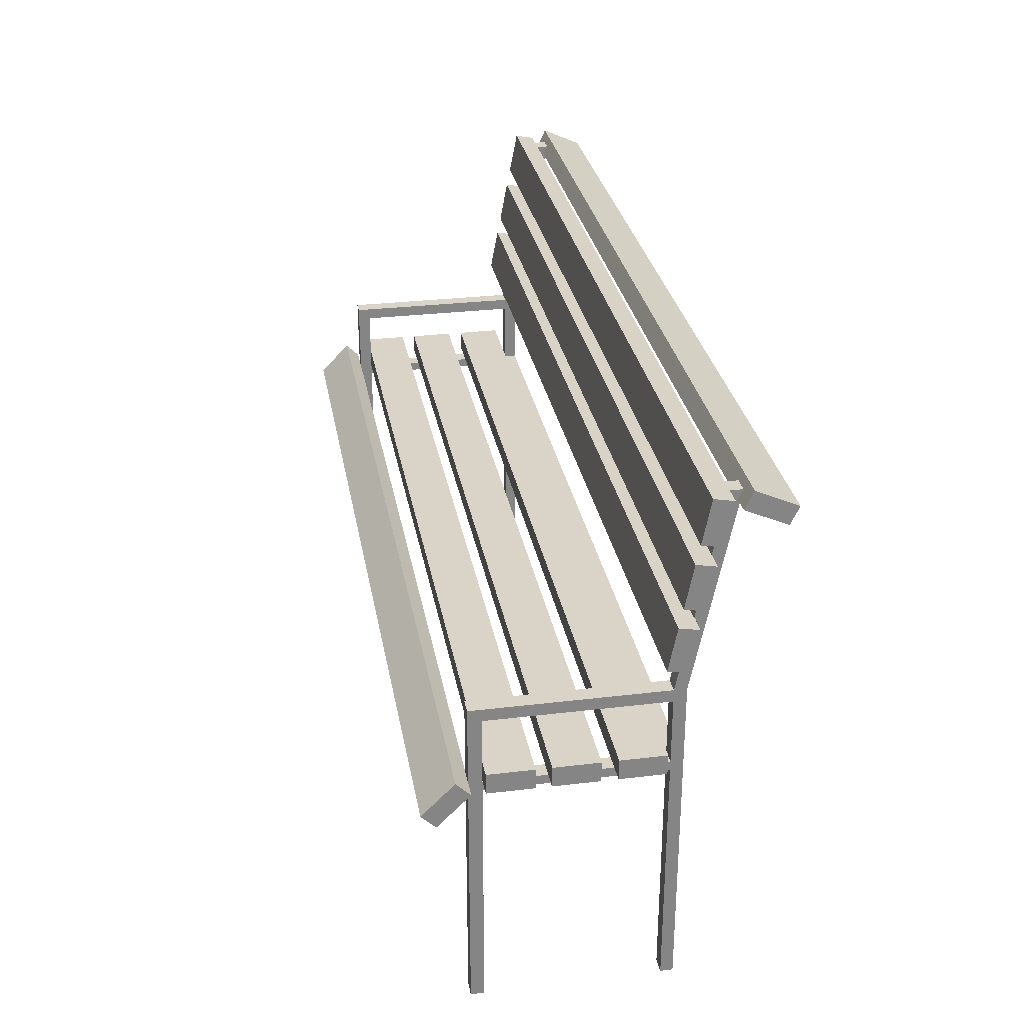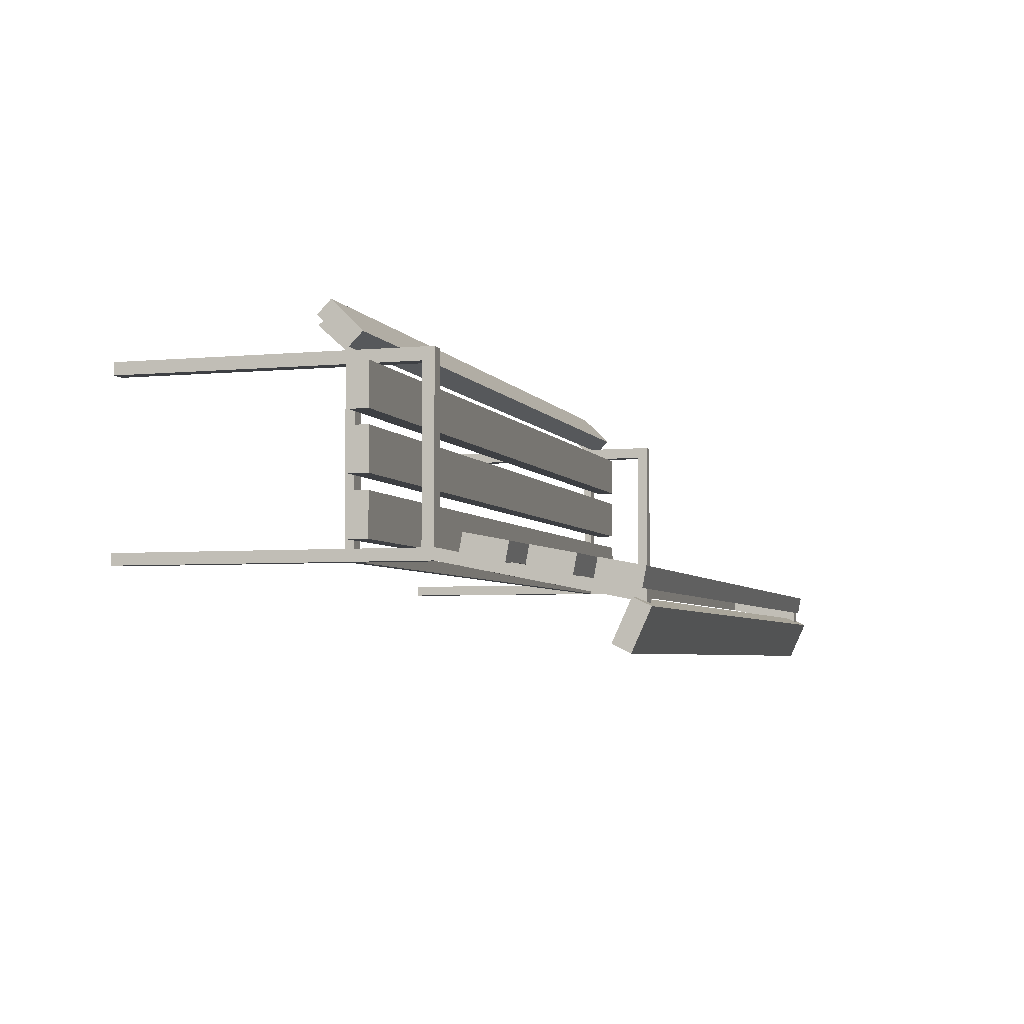
<metadata>
{"format":"obj","ext":"obj","renderer":"f3d","projection":"perspective","resolution":1024,"background":"white","views":[{"elev":29.6,"azim":80.0,"up":"+Y"},{"elev":-4.5,"azim":106.9,"up":"+Z"}]}
</metadata>
<code>
g bench_01
v 0.2667 0.7098 -0.1864
v 0.2667 0.967 -0.2386
v 0.2667 1.138 -0.2728
v 0.2667 0.7098 -0.1864
v 0.2667 0.9349 -0.2306
v 0.2667 0.967 -0.2386
v 0.2667 0.7098 -0.1864
v 0.2667 0.8384 -0.2125
v 0.2667 0.9349 -0.2306
v 0.2667 0.7098 -0.1864
v 0.2667 0.8042 -0.2044
v 0.2667 0.8384 -0.2125
v 0.2667 1.138 -0.2989
v 0.2667 0.8042 -0.2326
v 0.2667 0.7098 -0.2125
v 0.2667 1.138 -0.2989
v 0.2667 0.8384 -0.2386
v 0.2667 0.8042 -0.2326
v 0.2667 1.138 -0.2989
v 0.2667 0.9349 -0.2587
v 0.2667 0.8384 -0.2386
v 0.2667 1.138 -0.2989
v 0.2667 0.967 -0.2647
v 0.2667 0.9349 -0.2587
v -1.66 0.543 0.1854
v -1.66 0.543 0.08892
v -1.66 0.5872 0.08892
v -1.66 0.5872 0.1854
v -1.66 0.543 0.08892
v 0.3411 0.543 0.08892
v 0.3411 0.5872 0.08892
v -1.66 0.5872 0.08892
v 0.3411 0.543 0.08892
v 0.3411 0.543 0.1854
v 0.3411 0.5872 0.1854
v 0.3411 0.5872 0.08892
v 0.3411 0.543 0.1854
v -1.66 0.543 0.1854
v -1.66 0.5872 0.1854
v 0.3411 0.5872 0.1854
v -1.66 0.543 0.08892
v -1.66 0.543 0.1854
v 0.3411 0.543 0.1854
v 0.3411 0.543 0.08892
v 0.3411 0.5872 0.08892
v 0.3411 0.5872 0.1854
v -1.66 0.5872 0.1854
v -1.66 0.5872 0.08892
v -1.66 0.543 0.05677
v -1.66 0.543 -0.03968
v -1.66 0.5872 -0.03968
v -1.66 0.5872 0.05677
v -1.66 0.543 -0.03968
v 0.3411 0.543 -0.03968
v 0.3411 0.5872 -0.03968
v -1.66 0.5872 -0.03968
v 0.3411 0.543 -0.03968
v 0.3411 0.543 0.05677
v 0.3411 0.5872 0.05677
v 0.3411 0.5872 -0.03968
v 0.3411 0.543 0.05677
v -1.66 0.543 0.05677
v -1.66 0.5872 0.05677
v 0.3411 0.5872 0.05677
v -1.66 0.543 -0.03968
v -1.66 0.543 0.05677
v 0.3411 0.543 0.05677
v 0.3411 0.543 -0.03968
v 0.3411 0.5872 -0.03968
v 0.3411 0.5872 0.05677
v -1.66 0.5872 0.05677
v -1.66 0.5872 -0.03968
v -1.66 0.543 -0.07383
v -1.66 0.543 -0.1703
v -1.66 0.5872 -0.1703
v -1.66 0.5872 -0.07383
v -1.66 0.543 -0.1703
v 0.3411 0.543 -0.1703
v 0.3411 0.5872 -0.1703
v -1.66 0.5872 -0.1703
v 0.3411 0.543 -0.1703
v 0.3411 0.543 -0.07383
v 0.3411 0.5872 -0.07383
v 0.3411 0.5872 -0.1703
v 0.3411 0.543 -0.07383
v -1.66 0.543 -0.07383
v -1.66 0.5872 -0.07383
v 0.3411 0.5872 -0.07383
v -1.66 0.543 -0.1703
v -1.66 0.543 -0.07383
v 0.3411 0.543 -0.07383
v 0.3411 0.543 -0.1703
v 0.3411 0.5872 -0.1703
v 0.3411 0.5872 -0.07383
v -1.66 0.5872 -0.07383
v -1.66 0.5872 -0.1703
v -1.66 0.4747 0.2818
v -1.66 0.543 0.2135
v -1.66 0.5732 0.2436
v -1.66 0.5049 0.312
v -1.66 0.543 0.2135
v 0.3411 0.543 0.2135
v 0.3411 0.5732 0.2436
v -1.66 0.5732 0.2436
v 0.3411 0.543 0.2135
v 0.3411 0.4747 0.2818
v 0.3411 0.5049 0.312
v 0.3411 0.5732 0.2436
v 0.3411 0.4747 0.2818
v -1.66 0.4747 0.2818
v -1.66 0.5049 0.312
v 0.3411 0.5049 0.312
v -1.66 0.543 0.2135
v -1.66 0.4747 0.2818
v 0.3411 0.4747 0.2818
v 0.3411 0.543 0.2135
v 0.3411 0.5732 0.2436
v 0.3411 0.5049 0.312
v -1.66 0.5049 0.312
v -1.66 0.5732 0.2436
v -1.66 0.7741 -0.2024
v -1.66 0.8685 -0.2205
v -1.66 0.8766 -0.1783
v -1.66 0.7821 -0.1602
v -1.66 0.8685 -0.2205
v 0.3411 0.8685 -0.2205
v 0.3411 0.8766 -0.1783
v -1.66 0.8766 -0.1783
v 0.3411 0.8685 -0.2205
v 0.3411 0.7741 -0.2024
v 0.3411 0.7821 -0.1602
v 0.3411 0.8766 -0.1783
v 0.3411 0.7741 -0.2024
v -1.66 0.7741 -0.2024
v -1.66 0.7821 -0.1602
v 0.3411 0.7821 -0.1602
v -1.66 0.8685 -0.2205
v -1.66 0.7741 -0.2024
v 0.3411 0.7741 -0.2024
v 0.3411 0.8685 -0.2205
v 0.3411 0.8766 -0.1783
v 0.3411 0.7821 -0.1602
v -1.66 0.7821 -0.1602
v -1.66 0.8766 -0.1783
v -1.66 0.9087 -0.2286
v -1.66 1.003 -0.2466
v -1.66 1.011 -0.2044
v -1.66 0.9168 -0.1864
v -1.66 1.003 -0.2466
v 0.3411 1.003 -0.2466
v 0.3411 1.011 -0.2044
v -1.66 1.011 -0.2044
v 0.3411 1.003 -0.2466
v 0.3411 0.9087 -0.2286
v 0.3411 0.9168 -0.1864
v 0.3411 1.011 -0.2044
v 0.3411 0.9087 -0.2286
v -1.66 0.9087 -0.2286
v -1.66 0.9168 -0.1864
v 0.3411 0.9168 -0.1864
v -1.66 1.003 -0.2466
v -1.66 0.9087 -0.2286
v 0.3411 0.9087 -0.2286
v 0.3411 1.003 -0.2466
v 0.3411 1.011 -0.2044
v 0.3411 0.9168 -0.1864
v -1.66 0.9168 -0.1864
v -1.66 1.011 -0.2044
v -1.66 1.043 -0.2547
v -1.66 1.138 -0.2728
v -1.66 1.146 -0.2306
v -1.66 1.051 -0.2125
v -1.66 1.138 -0.2728
v 0.3411 1.138 -0.2728
v 0.3411 1.146 -0.2306
v -1.66 1.146 -0.2306
v 0.3411 1.138 -0.2728
v 0.3411 1.043 -0.2547
v 0.3411 1.051 -0.2125
v 0.3411 1.146 -0.2306
v 0.3411 1.043 -0.2547
v -1.66 1.043 -0.2547
v -1.66 1.051 -0.2125
v 0.3411 1.051 -0.2125
v -1.66 1.138 -0.2728
v -1.66 1.043 -0.2547
v 0.3411 1.043 -0.2547
v 0.3411 1.138 -0.2728
v 0.3411 1.146 -0.2306
v 0.3411 1.051 -0.2125
v -1.66 1.051 -0.2125
v -1.66 1.146 -0.2306
v -1.66 1.118 -0.2888
v -1.66 1.078 -0.3772
v -1.66 1.116 -0.3953
v -1.66 1.156 -0.3069
v -1.66 1.078 -0.3772
v 0.3411 1.078 -0.3772
v 0.3411 1.116 -0.3953
v -1.66 1.116 -0.3953
v 0.3411 1.078 -0.3772
v 0.3411 1.118 -0.2888
v 0.3411 1.156 -0.3069
v 0.3411 1.116 -0.3953
v 0.3411 1.118 -0.2888
v -1.66 1.118 -0.2888
v -1.66 1.156 -0.3069
v 0.3411 1.156 -0.3069
v -1.66 1.078 -0.3772
v -1.66 1.118 -0.2888
v 0.3411 1.118 -0.2888
v 0.3411 1.078 -0.3772
v 0.3411 1.116 -0.3953
v 0.3411 1.156 -0.3069
v -1.66 1.156 -0.3069
v -1.66 1.116 -0.3953
v 0.3009 0.5209 -0.1864
v 0.2667 0.5209 -0.1864
v 0.2667 0.5209 0.1854
v 0.3009 0.5209 0.1854
v 0.3009 0.541 -0.1864
v 0.3009 0.541 0.1854
v 0.2667 0.541 0.1854
v 0.2667 0.541 -0.1864
v 0.3009 0.541 0.1854
v 0.3009 0.6837 0.1854
v 0.2667 0.6837 0.1854
v 0.2667 0.541 0.1854
v 0.2667 0.5209 0.2135
v 0.2667 0.0005113 0.2135
v 0.2667 0.0005113 0.1854
v 0.2667 0.5209 0.1854
v 0.2667 0.541 0.1854
v 0.2667 0.5209 -0.1864
v 0.2667 0.541 -0.1864
v 0.2667 0.541 0.2135
v 0.2667 0.5209 0.2135
v 0.2667 0.6837 0.2135
v 0.2667 0.541 0.2276
v 0.2667 0.4607 0.2678
v 0.2667 0.4807 0.2818
v 0.2667 0.6837 0.1854
v 0.2667 0.7098 0.2135
v 0.2667 0.7098 0.1854
v 0.2667 0.7098 -0.1864
v 0.2667 0.6837 -0.1864
v 0.2667 0.541 -0.2125
v 0.2667 0.6837 -0.2125
v 0.2667 0.7098 -0.2125
v 0.2667 0.8042 -0.2044
v 0.2667 0.8042 -0.2326
v 0.2667 0.5209 -0.1864
v 0.2667 0.0005113 -0.1864
v 0.2667 0.0005113 -0.2125
v 0.2667 0.5209 -0.2125
v 0.2667 0.0005113 0.1854
v 0.2667 0.0005113 0.2135
v 0.3009 0.0005113 0.2135
v 0.3009 0.0005113 0.1854
v 0.3009 0.0005113 -0.1864
v 0.3009 0.0005113 -0.2125
v 0.2667 0.0005113 -0.2125
v 0.2667 0.0005113 -0.1864
v 0.2667 0.5209 -0.2125
v 0.2667 0.0005113 -0.2125
v 0.3009 0.0005113 -0.2125
v 0.3009 0.5209 -0.2125
v 0.2667 0.541 -0.2125
v 0.3009 0.541 -0.2125
v -1.586 0.5209 -0.2125
v 0.2667 0.6837 -0.2125
v 0.3009 0.6837 -0.2125
v 0.2667 0.7098 -0.2125
v 0.3009 0.7098 -0.2125
v 0.3009 1.138 -0.2989
v 0.2667 1.138 -0.2989
v -1.586 0.541 -0.2125
v -1.62 0.5209 -0.2125
v -1.62 0.0005113 -0.2125
v -1.586 0.0005113 -0.2125
v -1.62 0.541 -0.2125
v -1.586 0.6837 -0.2125
v -1.62 0.6837 -0.2125
v -1.586 0.7098 -0.2125
v -1.62 0.7098 -0.2125
v -1.586 0.8042 -0.2326
v -1.586 0.8384 -0.2386
v 0.2667 0.8384 -0.2386
v 0.2667 0.8042 -0.2326
v -1.586 0.9349 -0.2587
v -1.586 0.967 -0.2647
v 0.2667 0.967 -0.2647
v 0.2667 0.9349 -0.2587
v -1.586 1.138 -0.2989
v -1.62 1.138 -0.2989
v 0.3009 0.5209 0.1854
v 0.3009 0.0005113 0.1854
v 0.3009 0.0005113 0.2135
v 0.3009 0.5209 0.2135
v 0.3009 0.541 0.2135
v 0.3009 0.541 0.2276
v 0.3009 0.5209 0.2135
v 0.3009 0.4807 0.2818
v 0.3009 0.4607 0.2678
v 0.3009 0.541 0.1854
v 0.3009 0.541 -0.1864
v 0.3009 0.6837 0.1854
v 0.3009 0.6837 0.2135
v 0.3009 0.5209 -0.1864
v 0.3009 0.7098 0.1854
v 0.3009 0.7098 0.2135
v 0.3009 0.6837 -0.1864
v 0.3009 0.7098 -0.1864
v 0.3009 0.5209 -0.2125
v 0.3009 0.0005113 -0.1864
v 0.3009 0.0005113 -0.2125
v 0.3009 0.541 -0.2125
v 0.3009 0.6837 -0.2125
v 0.3009 0.7098 -0.2125
v 0.3009 1.138 -0.2989
v 0.3009 1.138 -0.2728
v 0.2667 0.5209 0.1854
v 0.2667 0.0005113 0.1854
v 0.3009 0.0005113 0.1854
v 0.3009 0.5209 0.1854
v 0.3009 0.5209 0.2135
v 0.3009 0.0005113 0.2135
v 0.2667 0.0005113 0.2135
v 0.2667 0.5209 0.2135
v 0.3009 0.5209 -0.1864
v 0.3009 0.0005113 -0.1864
v 0.2667 0.0005113 -0.1864
v 0.2667 0.5209 -0.1864
v 0.2667 0.541 -0.1864
v 0.2667 0.6837 -0.1864
v 0.3009 0.6837 -0.1864
v 0.3009 0.541 -0.1864
v 0.2667 0.541 0.2135
v 0.3009 0.6837 0.2135
v 0.3009 0.541 0.2135
v 0.2667 0.6837 0.2135
v 0.3009 0.7098 0.2135
v 0.2667 0.7098 0.2135
v 0.3009 0.7098 0.1854
v 0.3009 0.7098 0.2135
v 0.2667 0.7098 0.2135
v 0.2667 0.7098 0.1854
v 0.3009 0.7098 -0.1864
v 0.2667 0.7098 -0.1864
v 0.2667 0.8384 -0.2386
v 0.2667 0.9349 -0.2587
v 0.2667 0.9349 -0.2306
v 0.2667 0.8384 -0.2125
v 0.3009 0.6837 0.1854
v 0.3009 0.6837 -0.1864
v 0.2667 0.6837 -0.1864
v 0.2667 0.6837 0.1854
v 0.2667 1.138 -0.2728
v 0.2667 1.138 -0.2989
v 0.3009 1.138 -0.2989
v 0.3009 1.138 -0.2728
v -1.586 0.7098 -0.2125
v -1.586 0.8042 -0.2044
v -1.586 0.8042 -0.2326
v -1.586 0.7098 -0.1864
v -1.586 0.6837 -0.2125
v -1.586 0.6837 -0.1864
v -1.586 0.541 -0.2125
v -1.586 0.541 -0.1864
v -1.586 0.6837 0.1854
v -1.586 0.7098 0.1854
v -1.586 0.7098 0.2135
v -1.586 0.6837 0.2135
v -1.586 0.541 0.1854
v -1.586 0.5209 -0.1864
v -1.586 0.5209 0.1854
v -1.586 0.541 0.2135
v -1.586 0.5209 0.2135
v -1.586 0.0005113 0.1854
v -1.586 0.0005113 0.2135
v -1.586 0.5209 0.2135
v -1.586 0.541 0.2276
v -1.586 0.4607 0.2678
v -1.586 0.4807 0.2818
v 0.2667 1.138 -0.2728
v 0.3009 1.138 -0.2728
v 0.3009 0.7098 -0.1864
v 0.2667 0.7098 -0.1864
v 0.3009 0.541 0.2135
v 0.2667 0.541 0.2276
v 0.2667 0.541 0.2135
v 0.3009 0.541 0.2276
v 0.2667 0.4807 0.2818
v 0.3009 0.4807 0.2818
v 0.2667 0.5209 0.2135
v 0.3009 0.5209 0.2135
v 0.3009 0.5209 0.2135
v 0.2667 0.5209 0.2135
v 0.3009 0.4607 0.2678
v 0.2667 0.4607 0.2678
v 0.2667 0.4607 0.2678
v 0.2667 0.4807 0.2818
v 0.3009 0.4807 0.2818
v 0.3009 0.4607 0.2678
v -1.62 0.5209 -0.1864
v -1.62 0.5209 0.1854
v -1.586 0.5209 0.1854
v -1.586 0.5209 -0.1864
v -1.62 0.541 -0.1864
v -1.586 0.541 -0.1864
v -1.586 0.541 0.1854
v -1.62 0.541 0.1854
v -1.62 0.541 0.1854
v -1.586 0.541 0.1854
v -1.586 0.6837 0.1854
v -1.62 0.6837 0.1854
v -1.586 0.5209 -0.1864
v 0.2667 0.5209 -0.1864
v 0.2667 0.5209 -0.2125
v -1.586 0.5209 -0.2125
v -1.586 0.5209 -0.1864
v -1.586 0.5209 -0.2125
v -1.586 0.0005113 -0.2125
v -1.586 0.0005113 -0.1864
v -1.586 0.0005113 0.1854
v -1.62 0.0005113 0.1854
v -1.62 0.0005113 0.2135
v -1.586 0.0005113 0.2135
v -1.62 0.0005113 -0.1864
v -1.586 0.0005113 -0.1864
v -1.586 0.0005113 -0.2125
v -1.62 0.0005113 -0.2125
v -1.62 0.5209 0.1854
v -1.62 0.0005113 0.2135
v -1.62 0.0005113 0.1854
v -1.62 0.5209 0.2135
v -1.62 0.541 0.2135
v -1.62 0.541 0.2276
v -1.62 0.5209 0.2135
v -1.62 0.4807 0.2818
v -1.62 0.4607 0.2678
v -1.62 0.541 0.1854
v -1.62 0.541 -0.1864
v -1.62 0.6837 0.1854
v -1.62 0.6837 0.2135
v -1.62 0.5209 -0.1864
v -1.62 0.7098 0.1854
v -1.62 0.7098 0.2135
v -1.62 0.6837 -0.1864
v -1.62 0.7098 -0.1864
v -1.62 0.5209 -0.2125
v -1.62 0.0005113 -0.1864
v -1.62 0.0005113 -0.2125
v -1.62 0.541 -0.2125
v -1.62 0.6837 -0.2125
v -1.62 0.7098 -0.2125
v -1.62 1.138 -0.2989
v -1.62 1.138 -0.2728
v -1.586 0.5209 0.1854
v -1.62 0.5209 0.1854
v -1.62 0.0005113 0.1854
v -1.586 0.0005113 0.1854
v -1.62 0.5209 0.2135
v -1.586 0.5209 0.2135
v -1.586 0.0005113 0.2135
v -1.62 0.0005113 0.2135
v -1.62 0.5209 -0.1864
v -1.586 0.5209 -0.1864
v -1.586 0.0005113 -0.1864
v -1.62 0.0005113 -0.1864
v -1.586 0.541 -0.1864
v -1.62 0.541 -0.1864
v -1.62 0.6837 -0.1864
v -1.586 0.6837 -0.1864
v -1.586 0.541 0.2135
v -1.62 0.541 0.2135
v -1.62 0.6837 0.2135
v -1.586 0.6837 0.2135
v -1.62 0.7098 0.2135
v -1.586 0.7098 0.2135
v -1.62 0.7098 0.1854
v -1.586 0.7098 0.2135
v -1.62 0.7098 0.2135
v -1.586 0.7098 0.1854
v -1.62 0.7098 -0.1864
v -1.586 0.7098 -0.1864
v -1.586 0.8384 -0.2386
v -1.586 0.8384 -0.2125
v -1.586 0.9349 -0.2306
v -1.586 0.9349 -0.2587
v -1.62 0.6837 0.1854
v -1.586 0.6837 0.1854
v -1.586 0.6837 -0.1864
v -1.62 0.6837 -0.1864
v -1.586 1.138 -0.2728
v -1.62 1.138 -0.2728
v -1.62 1.138 -0.2989
v -1.586 1.138 -0.2989
v 0.2667 0.967 -0.2386
v -1.586 0.967 -0.2386
v -1.586 0.967 -0.2647
v 0.2667 0.967 -0.2647
v -1.62 1.138 -0.2728
v -1.586 1.138 -0.2728
v -1.586 0.967 -0.2386
v -1.586 0.9349 -0.2306
v 0.2667 0.9349 -0.2306
v 0.2667 0.967 -0.2386
v -1.586 0.8384 -0.2125
v -1.586 0.8042 -0.2044
v 0.2667 0.8042 -0.2044
v 0.2667 0.8384 -0.2125
v -1.586 0.7098 -0.1864
v -1.62 0.7098 -0.1864
v -1.62 0.541 0.2135
v -1.586 0.541 0.2135
v -1.586 0.541 0.2276
v -1.62 0.541 0.2276
v -1.586 0.4807 0.2818
v -1.62 0.4807 0.2818
v -1.586 0.5209 0.2135
v -1.62 0.5209 0.2135
v -1.62 0.5209 0.2135
v -1.586 0.5209 0.2135
v -1.62 0.4607 0.2678
v -1.586 0.4607 0.2678
v -1.586 0.4607 0.2678
v -1.62 0.4607 0.2678
v -1.62 0.4807 0.2818
v -1.586 0.4807 0.2818
v -1.586 0.967 -0.2647
v -1.586 0.967 -0.2386
v -1.586 1.138 -0.2728
v -1.586 1.138 -0.2989
v 0.2667 0.967 -0.2647
v 0.2667 1.138 -0.2989
v 0.2667 1.138 -0.2728
v 0.2667 0.967 -0.2386
v 0.2667 0.8042 -0.2326
v -1.586 0.8042 -0.2326
v -1.586 0.8042 -0.2044
v 0.2667 0.8042 -0.2044
v 0.2667 0.9349 -0.2587
v -1.586 0.9349 -0.2587
v -1.586 0.9349 -0.2306
v 0.2667 0.9349 -0.2306
v 0.2667 0.8384 -0.2125
v -1.586 0.8384 -0.2125
v -1.586 0.8384 -0.2386
v 0.2667 0.8384 -0.2386
v -1.586 0.541 -0.2125
v 0.2667 0.541 -0.2125
v 0.2667 0.541 -0.1864
v -1.586 0.541 -0.1864
v -1.586 0.541 -0.1864
v 0.2667 0.541 -0.1864
v 0.2667 0.5209 -0.1864
v -1.586 0.5209 -0.1864
g bench_01_0
f 3 2 1
f 6 5 4
f 9 8 7
f 12 11 10
f 15 14 13
f 18 17 16
f 21 20 19
f 24 23 22
f 27 26 25
f 28 27 25
f 31 30 29
f 32 31 29
f 35 34 33
f 36 35 33
f 39 38 37
f 40 39 37
f 43 42 41
f 44 43 41
f 47 46 45
f 48 47 45
f 51 50 49
f 52 51 49
f 55 54 53
f 56 55 53
f 59 58 57
f 60 59 57
f 63 62 61
f 64 63 61
f 67 66 65
f 68 67 65
f 71 70 69
f 72 71 69
f 75 74 73
f 76 75 73
f 79 78 77
f 80 79 77
f 83 82 81
f 84 83 81
f 87 86 85
f 88 87 85
f 91 90 89
f 92 91 89
f 95 94 93
f 96 95 93
f 99 98 97
f 100 99 97
f 103 102 101
f 104 103 101
f 107 106 105
f 108 107 105
f 111 110 109
f 112 111 109
f 115 114 113
f 116 115 113
f 119 118 117
f 120 119 117
f 123 122 121
f 124 123 121
f 127 126 125
f 128 127 125
f 131 130 129
f 132 131 129
f 135 134 133
f 136 135 133
f 139 138 137
f 140 139 137
f 143 142 141
f 144 143 141
f 147 146 145
f 148 147 145
f 151 150 149
f 152 151 149
f 155 154 153
f 156 155 153
f 159 158 157
f 160 159 157
f 163 162 161
f 164 163 161
f 167 166 165
f 168 167 165
f 171 170 169
f 172 171 169
f 175 174 173
f 176 175 173
f 179 178 177
f 180 179 177
f 183 182 181
f 184 183 181
f 187 186 185
f 188 187 185
f 191 190 189
f 192 191 189
f 195 194 193
f 196 195 193
f 199 198 197
f 200 199 197
f 203 202 201
f 204 203 201
f 207 206 205
f 208 207 205
f 211 210 209
f 212 211 209
f 215 214 213
f 216 215 213
f 219 218 217
f 220 219 217
f 223 222 221
f 224 223 221
f 227 226 225
f 228 227 225
f 231 230 229
f 232 231 229
f 232 229 233
f 232 233 234
f 233 235 234
f 229 236 233
f 229 237 236
f 236 238 233
f 237 239 236
f 237 240 239
f 240 241 239
f 238 242 233
f 238 243 242
f 243 244 242
f 244 245 242
f 245 246 242
f 235 246 247
f 246 248 247
f 246 245 248
f 245 249 248
f 245 250 249
f 250 251 249
f 254 253 252
f 255 254 252
f 258 257 256
f 259 258 256
f 262 261 260
f 263 262 260
f 266 265 264
f 267 266 264
f 264 268 267
f 268 269 267
f 268 264 270
f 268 271 269
f 271 272 269
f 271 273 272
f 273 274 272
f 275 274 273
f 273 276 275
f 277 268 270
f 277 270 278
f 279 278 270
f 280 279 270
f 281 277 278
f 282 277 281
f 283 282 281
f 284 282 283
f 285 284 283
f 286 284 285
f 285 287 286
f 286 287 288
f 289 286 288
f 285 290 287
f 285 291 290
f 290 291 292
f 293 290 292
f 285 294 291
f 285 295 294
f 298 297 296
f 299 298 296
f 300 299 296
f 300 301 299
f 301 302 299
f 301 303 302
f 303 304 302
f 305 300 296
f 306 305 296
f 305 307 300
f 307 308 300
f 309 306 296
f 307 310 308
f 310 311 308
f 307 312 310
f 312 313 310
f 309 314 306
f 309 315 314
f 315 316 314
f 314 317 306
f 317 318 306
f 318 312 306
f 318 319 312
f 319 313 312
f 319 320 313
f 320 321 313
f 324 323 322
f 325 324 322
f 328 327 326
f 329 328 326
f 332 331 330
f 333 332 330
f 336 335 334
f 337 336 334
f 340 339 338
f 339 341 338
f 339 342 341
f 342 343 341
f 346 345 344
f 347 346 344
f 344 348 347
f 348 349 347
f 352 351 350
f 353 352 350
f 356 355 354
f 357 356 354
f 360 359 358
f 361 360 358
f 364 363 362
f 363 365 362
f 362 365 366
f 365 367 366
f 366 367 368
f 367 369 368
f 367 365 370
f 365 371 370
f 371 372 370
f 372 373 370
f 370 373 374
f 369 374 375
f 374 376 375
f 373 377 374
f 378 376 374
f 377 378 374
f 379 376 378
f 380 379 378
f 381 378 377
f 382 381 377
f 383 381 382
f 384 383 382
f 387 386 385
f 385 388 387
f 391 390 389
f 390 392 389
f 390 393 392
f 393 394 392
f 397 396 395
f 396 398 395
f 396 399 398
f 399 400 398
f 403 402 401
f 404 403 401
f 407 406 405
f 408 407 405
f 411 410 409
f 412 411 409
f 415 414 413
f 416 415 413
f 419 418 417
f 420 419 417
f 423 422 421
f 424 423 421
f 427 426 425
f 428 427 425
f 431 430 429
f 432 431 429
f 435 434 433
f 434 436 433
f 436 437 433
f 438 437 436
f 439 438 436
f 440 438 439
f 441 440 439
f 437 442 433
f 442 443 433
f 444 442 437
f 445 444 437
f 443 446 433
f 447 444 445
f 448 447 445
f 449 444 447
f 450 449 447
f 451 446 443
f 452 446 451
f 453 452 451
f 454 451 443
f 455 454 443
f 449 455 443
f 456 455 449
f 450 456 449
f 457 456 450
f 458 457 450
f 461 460 459
f 462 461 459
f 465 464 463
f 466 465 463
f 469 468 467
f 470 469 467
f 473 472 471
f 474 473 471
f 477 476 475
f 478 477 475
f 479 477 478
f 480 479 478
f 483 482 481
f 482 484 481
f 485 481 484
f 486 485 484
f 489 488 487
f 490 489 487
f 493 492 491
f 494 493 491
f 497 496 495
f 498 497 495
f 501 500 499
f 502 501 499
f 505 504 503
f 503 506 505
f 505 506 507
f 508 505 507
f 503 509 506
f 503 510 509
f 509 510 511
f 512 509 511
f 503 513 510
f 503 514 513
f 517 516 515
f 518 517 515
f 519 517 518
f 520 519 518
f 523 522 521
f 524 523 521
f 525 523 524
f 526 525 524
f 529 528 527
f 530 529 527
f 533 532 531
f 534 533 531
f 537 536 535
f 538 537 535
f 541 540 539
f 542 541 539
f 545 544 543
f 546 545 543
f 549 548 547
f 550 549 547
f 553 552 551
f 554 553 551
f 557 556 555
f 558 557 555

</code>
